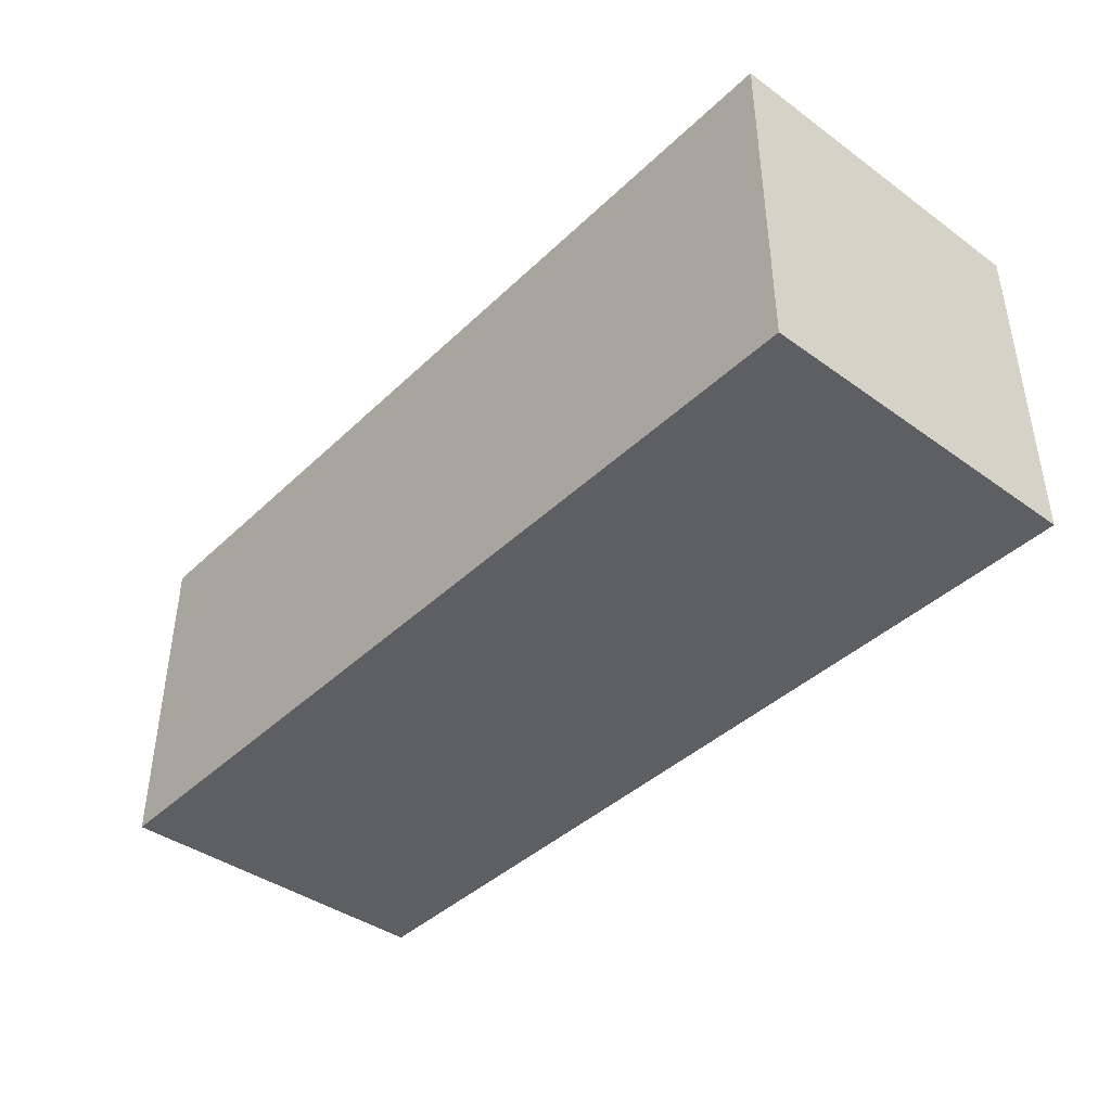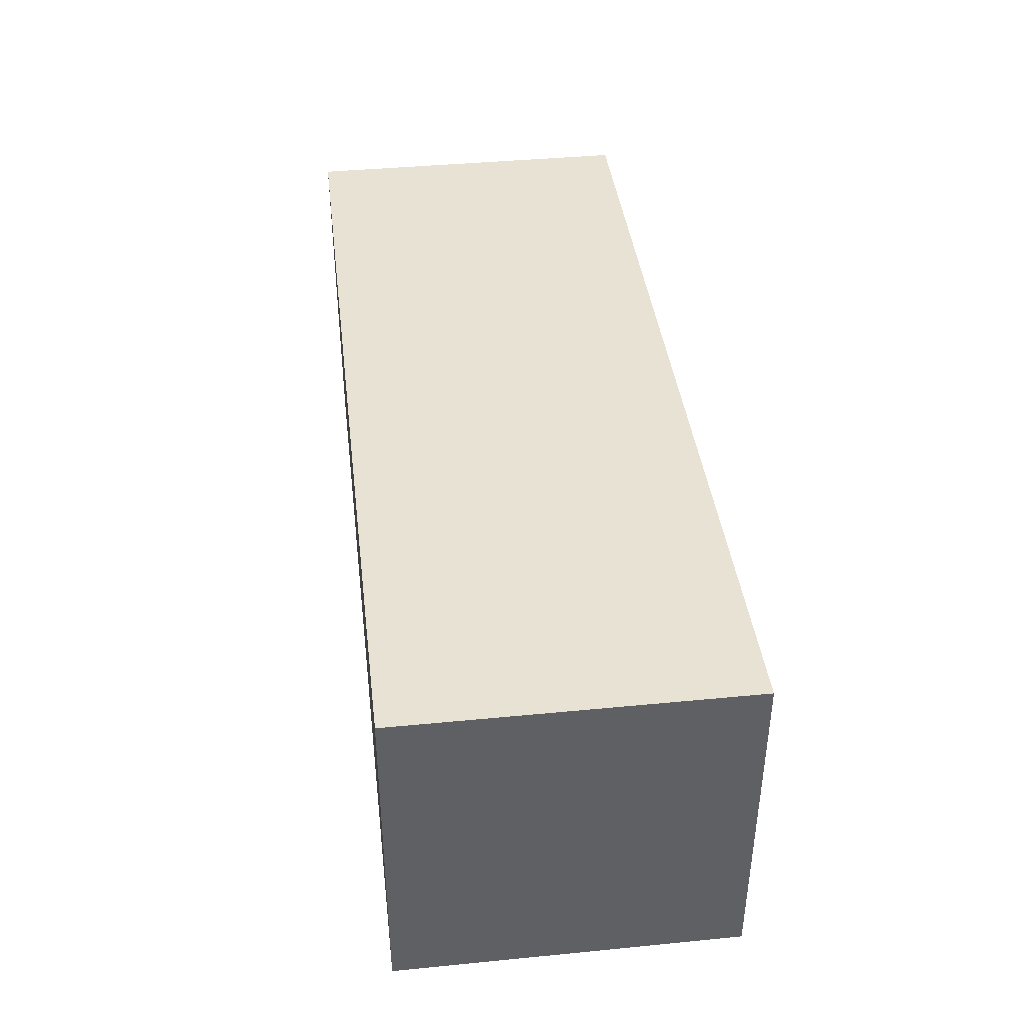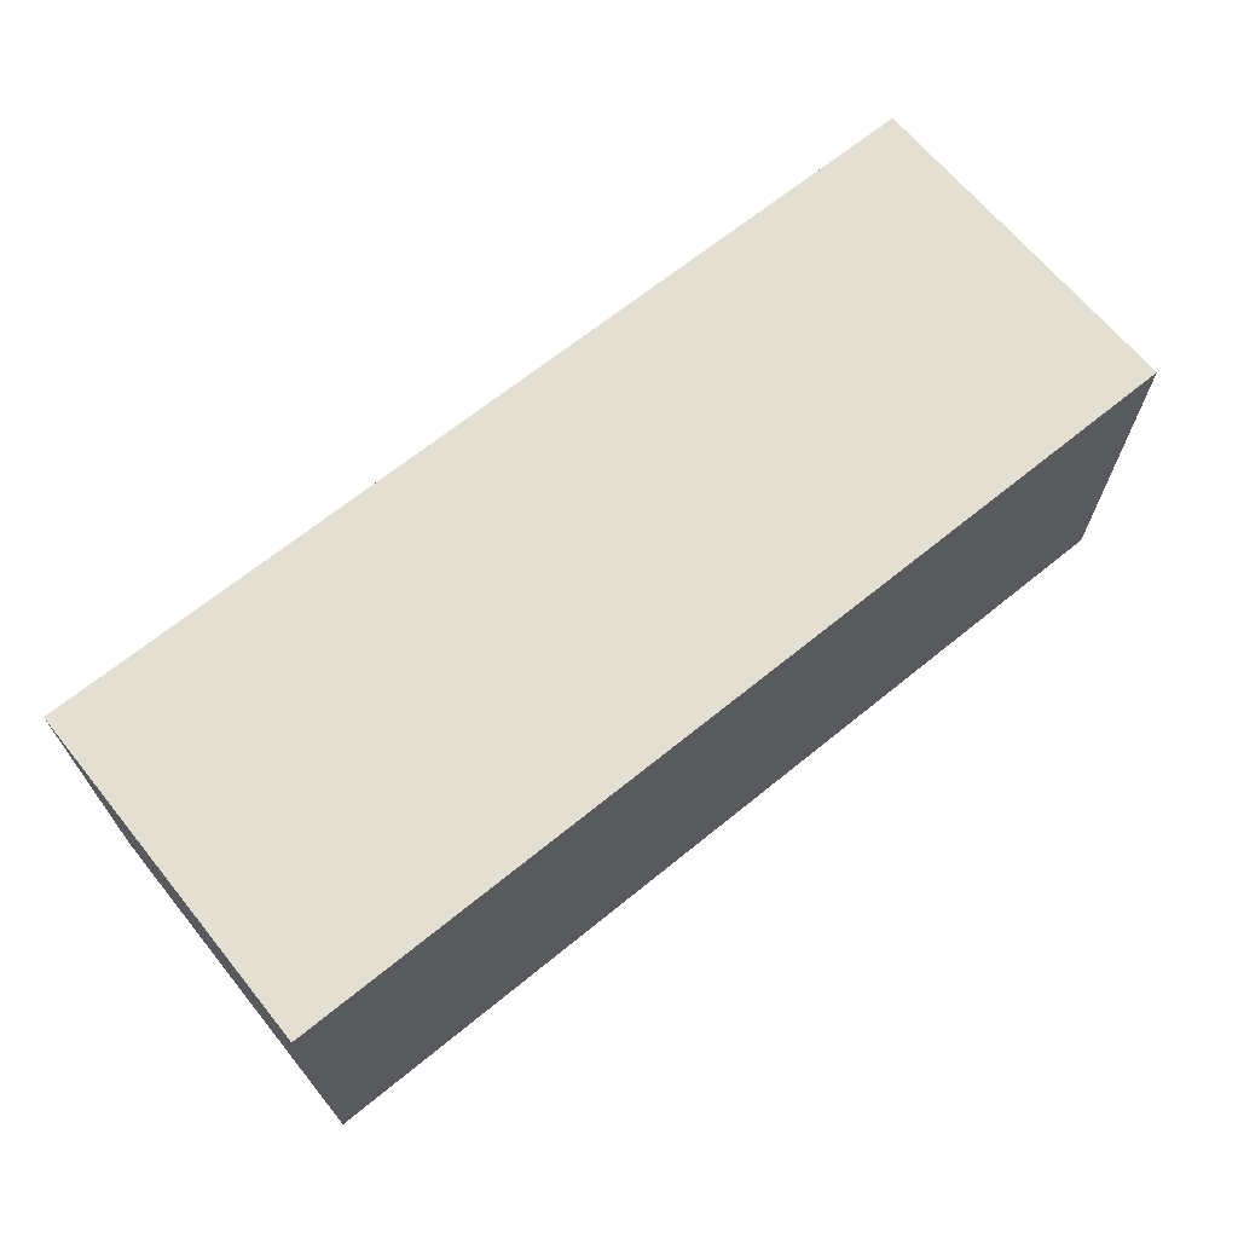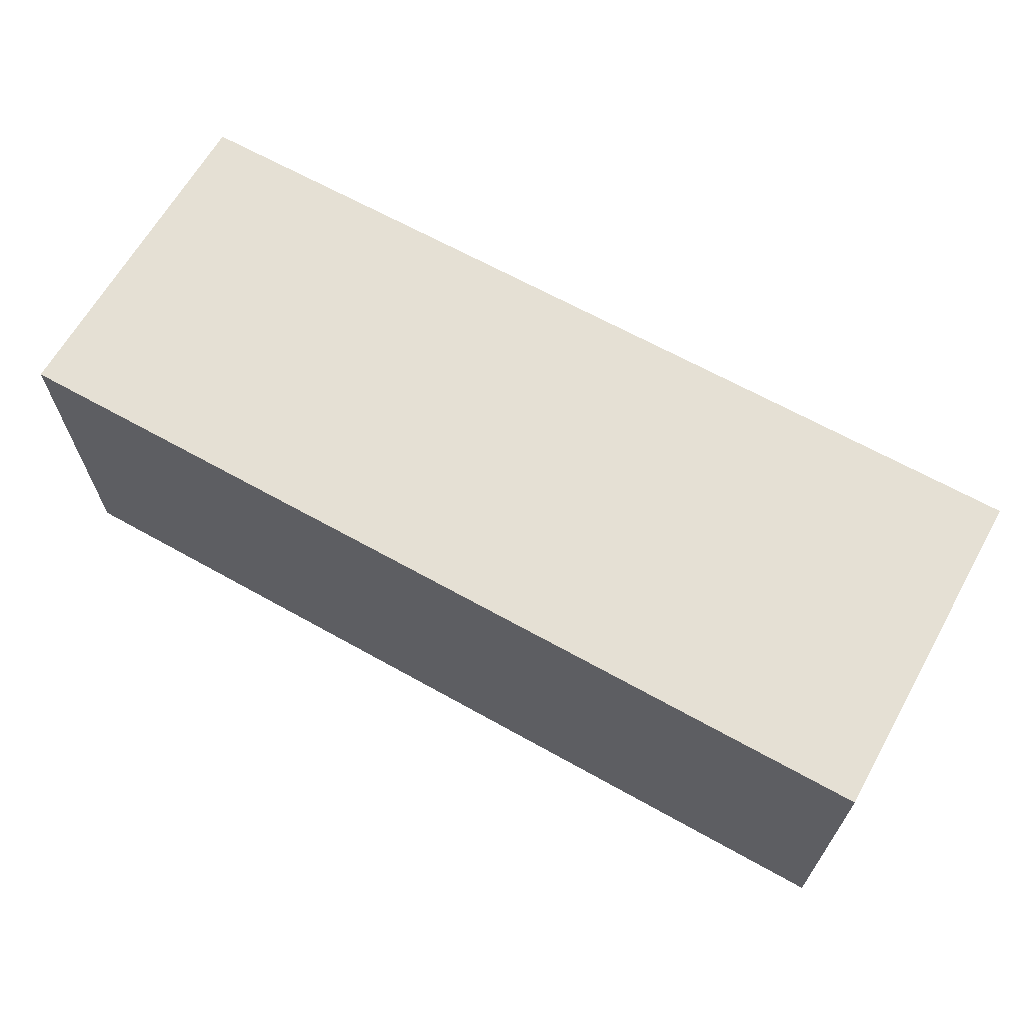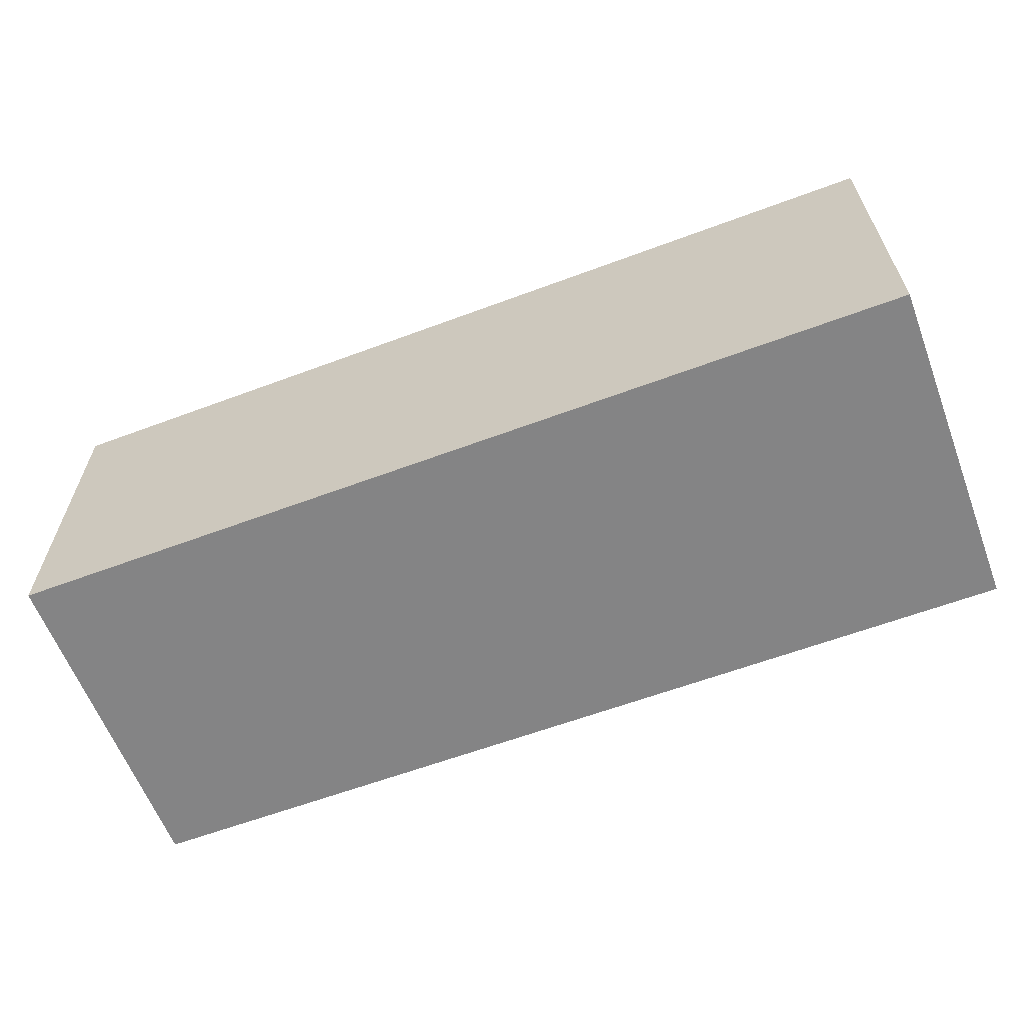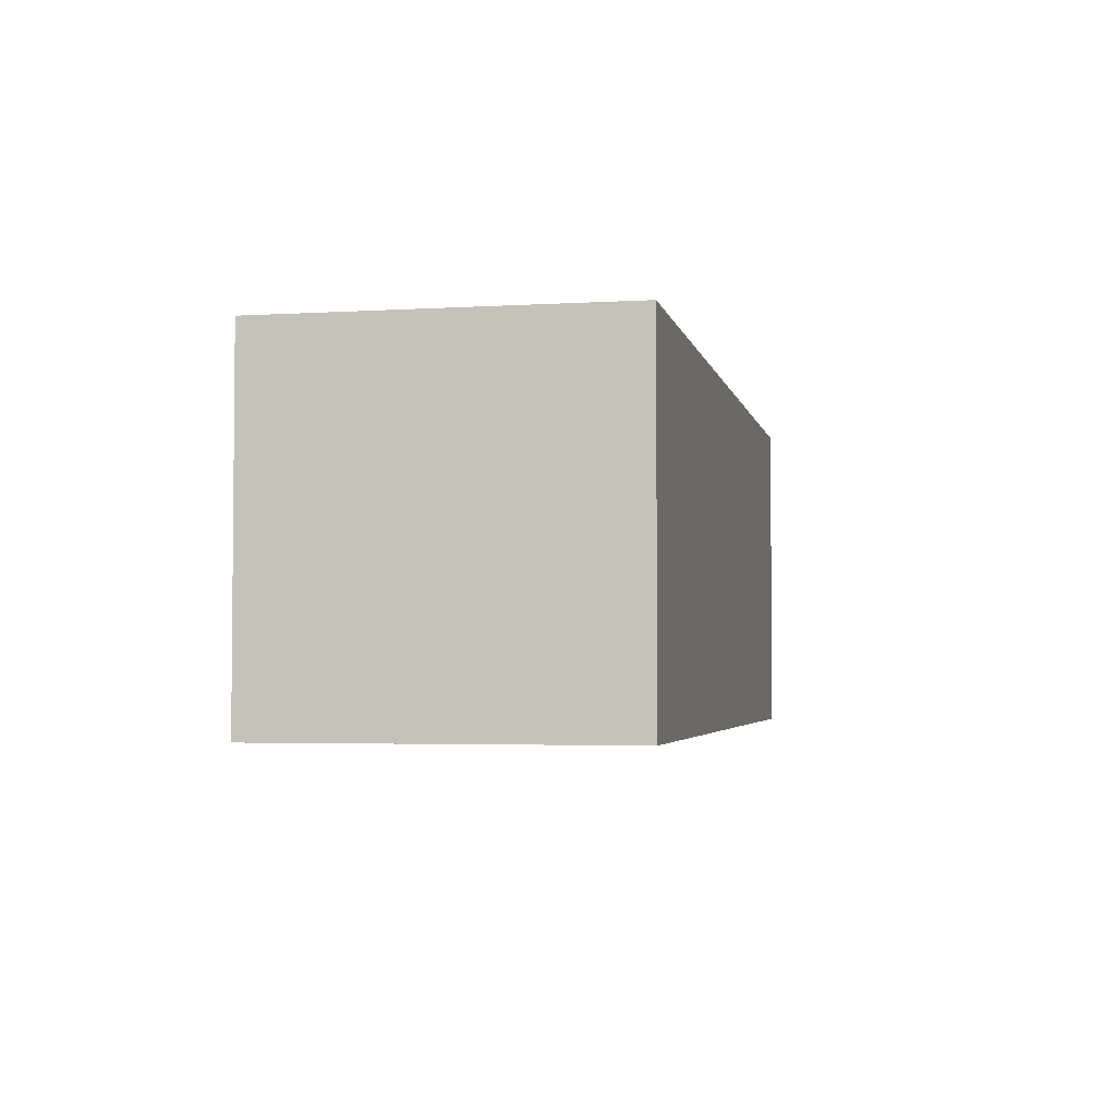
<metadata>
{"format":"obj","ext":"obj","renderer":"f3d","projection":"perspective","resolution":1024,"background":"white","views":[{"elev":-41.2,"azim":48.9,"up":"+Z"},{"elev":40.6,"azim":-96.8,"up":"+Z"},{"elev":66.9,"azim":-39.2,"up":"+Y"},{"elev":65.3,"azim":-150.6,"up":"+Z"},{"elev":-61.5,"azim":-159.2,"up":"+Y"},{"elev":-3.3,"azim":101.5,"up":"+Y"}]}
</metadata>
<code>
g Concrete_Block_07
v -0.324 0 0.12
v -0.324 0.24 0.12
v -0.324 0.24 -0.12
v -0.324 0 -0.12
v 0.324 0.24 -0.12
v 0.324 0 -0.12
v 0.324 0.24 0.12
v 0.324 0 0.12
f 3 1 2
f 8 2 1
f 3 6 4
f 7 3 2
f 6 1 4
f 7 6 5
f 3 4 1
f 8 7 2
f 3 5 6
f 7 5 3
f 6 8 1
f 7 8 6

</code>
